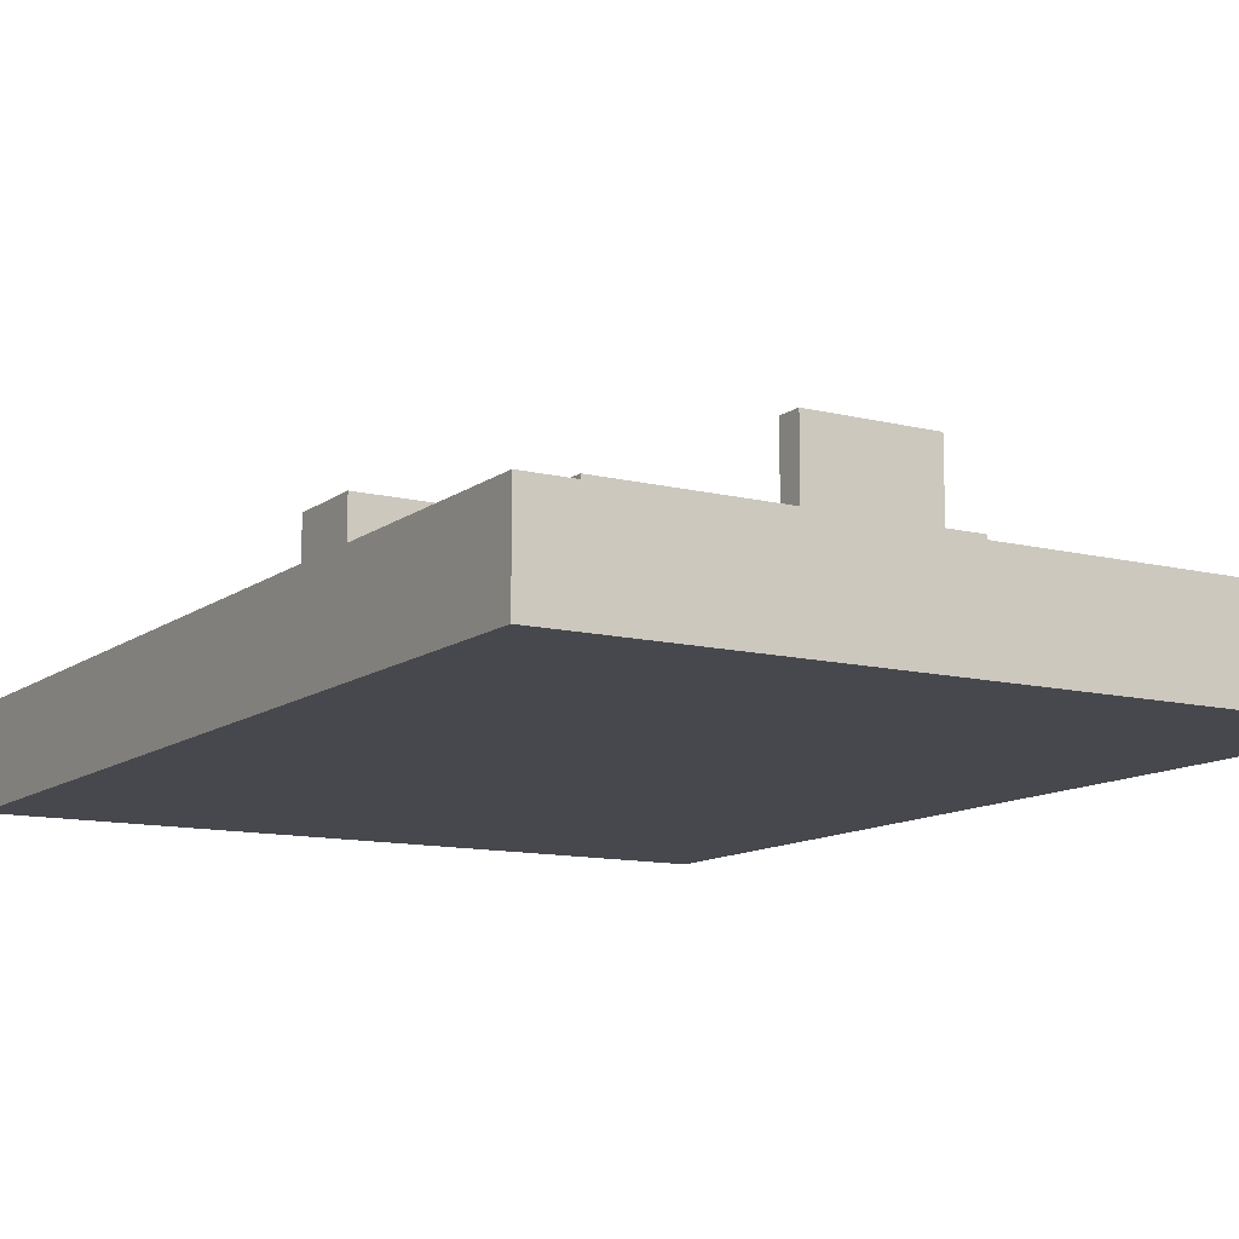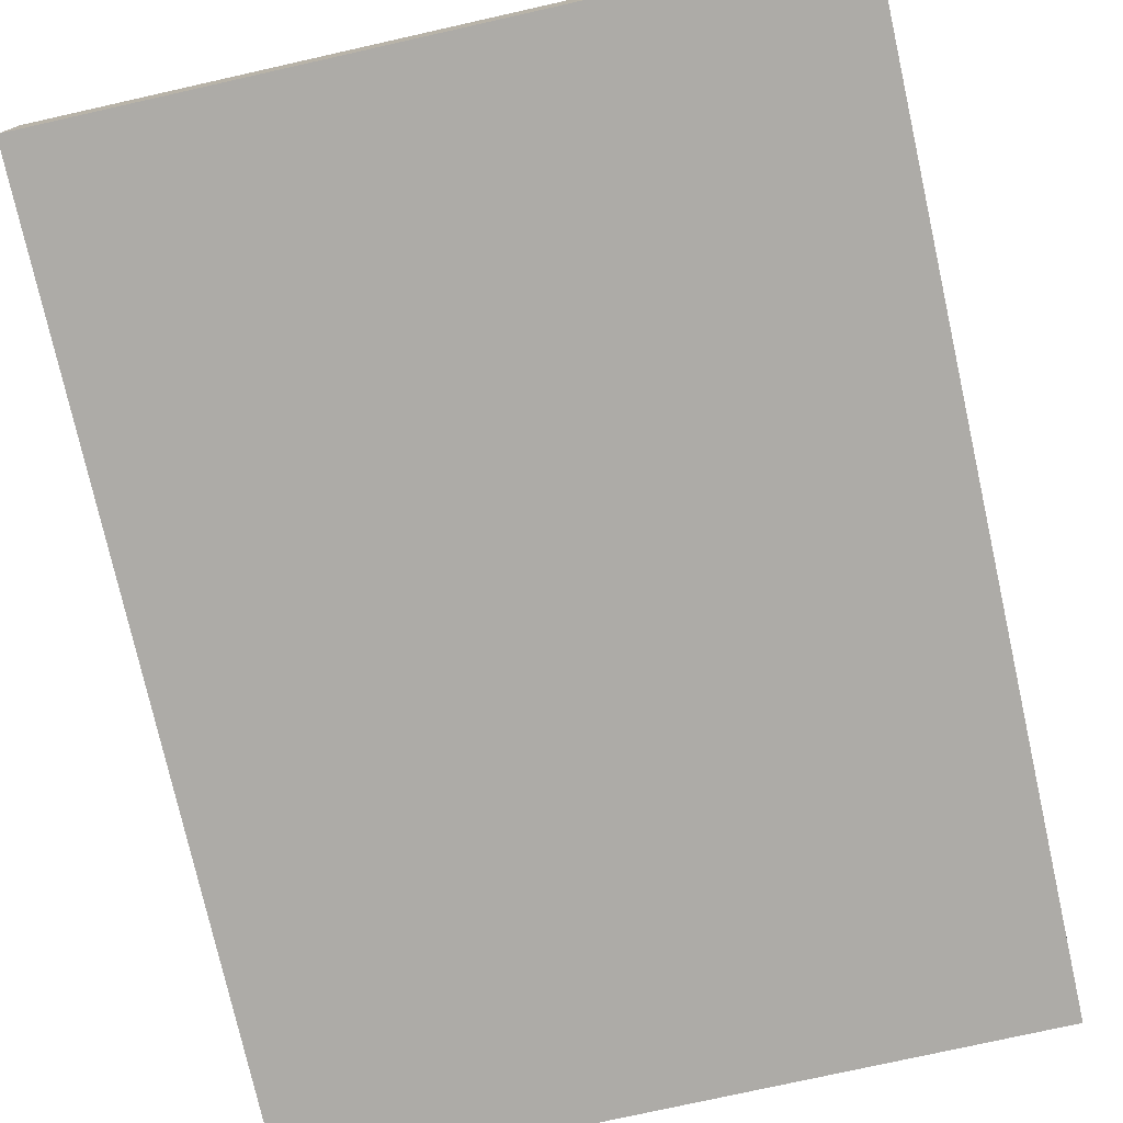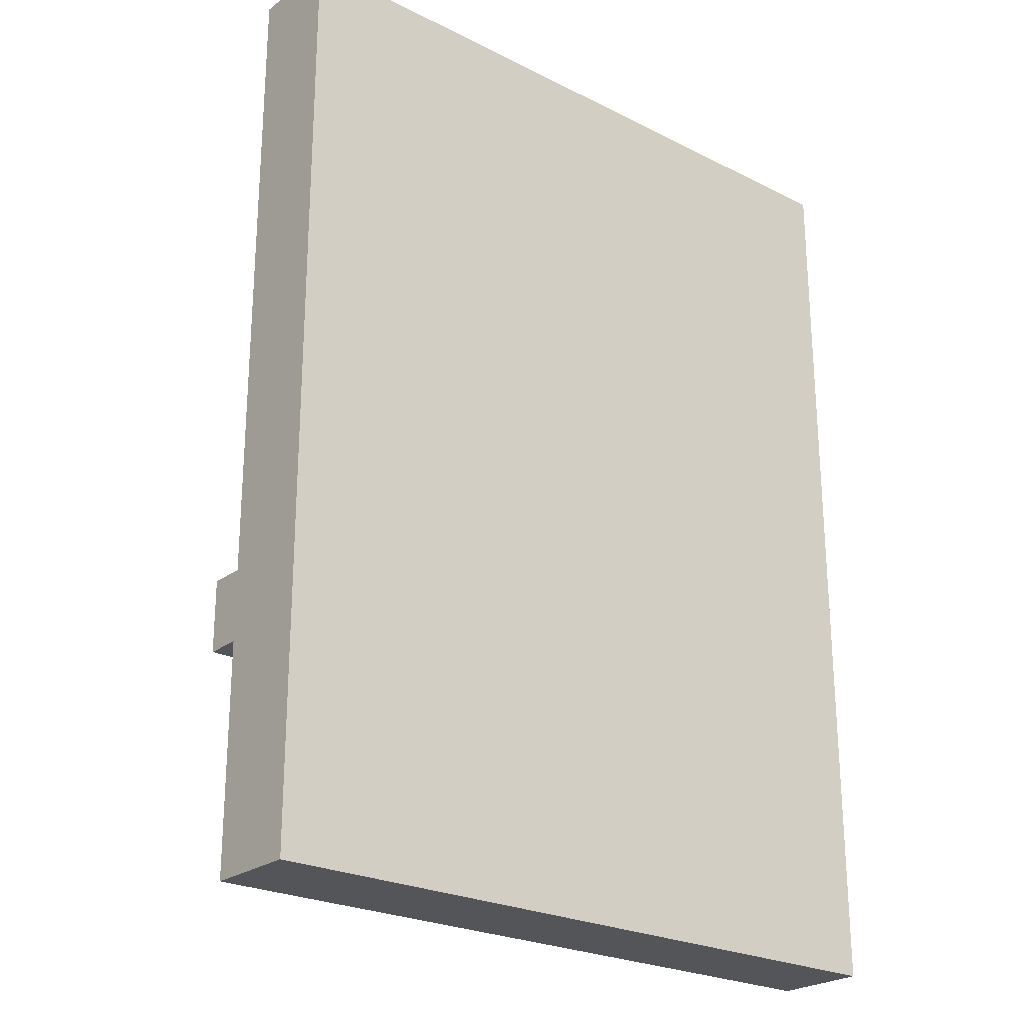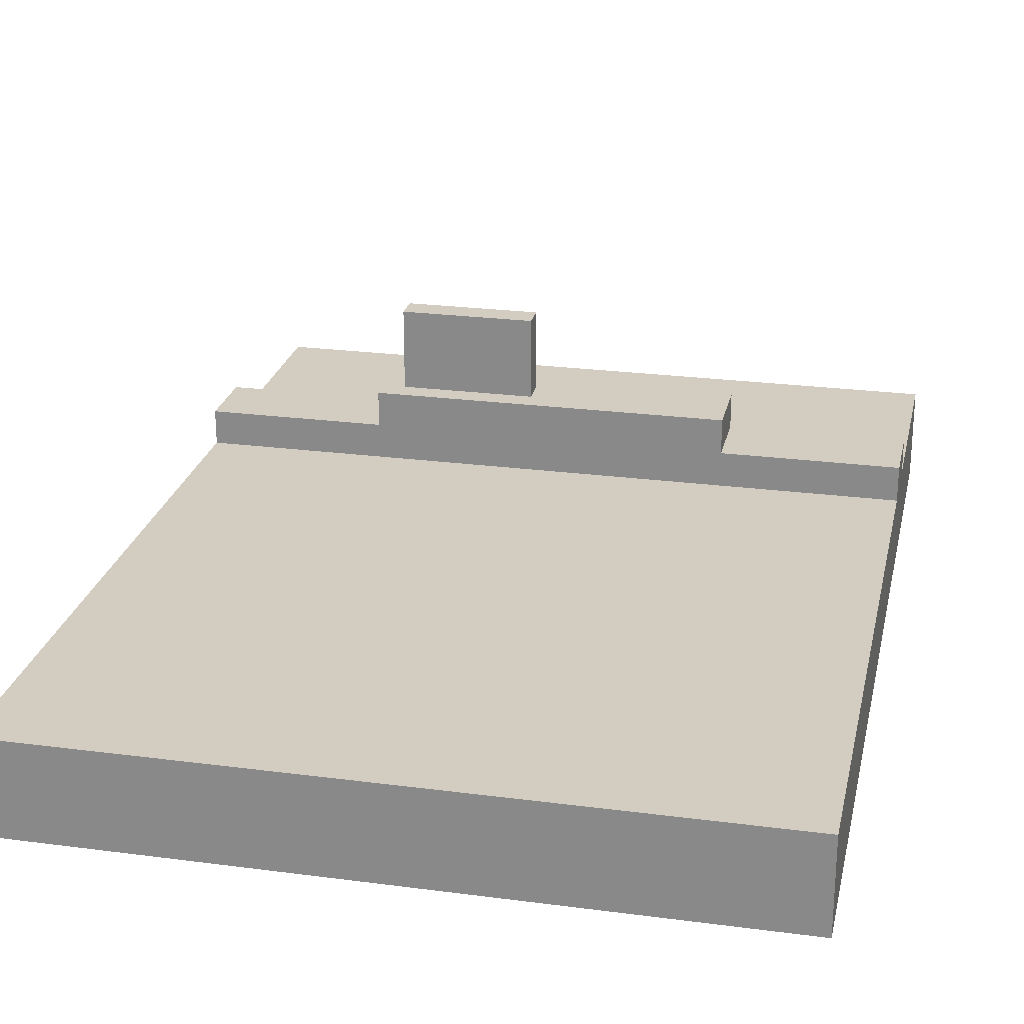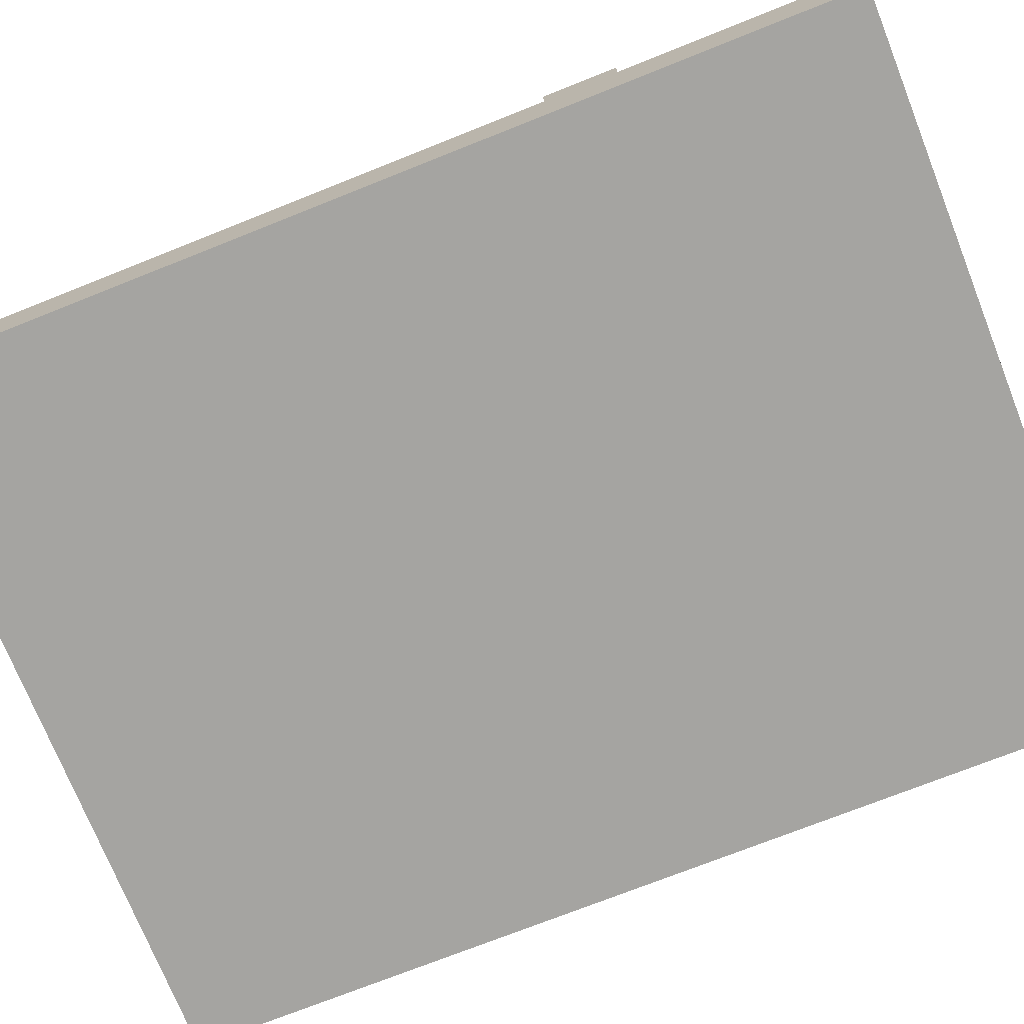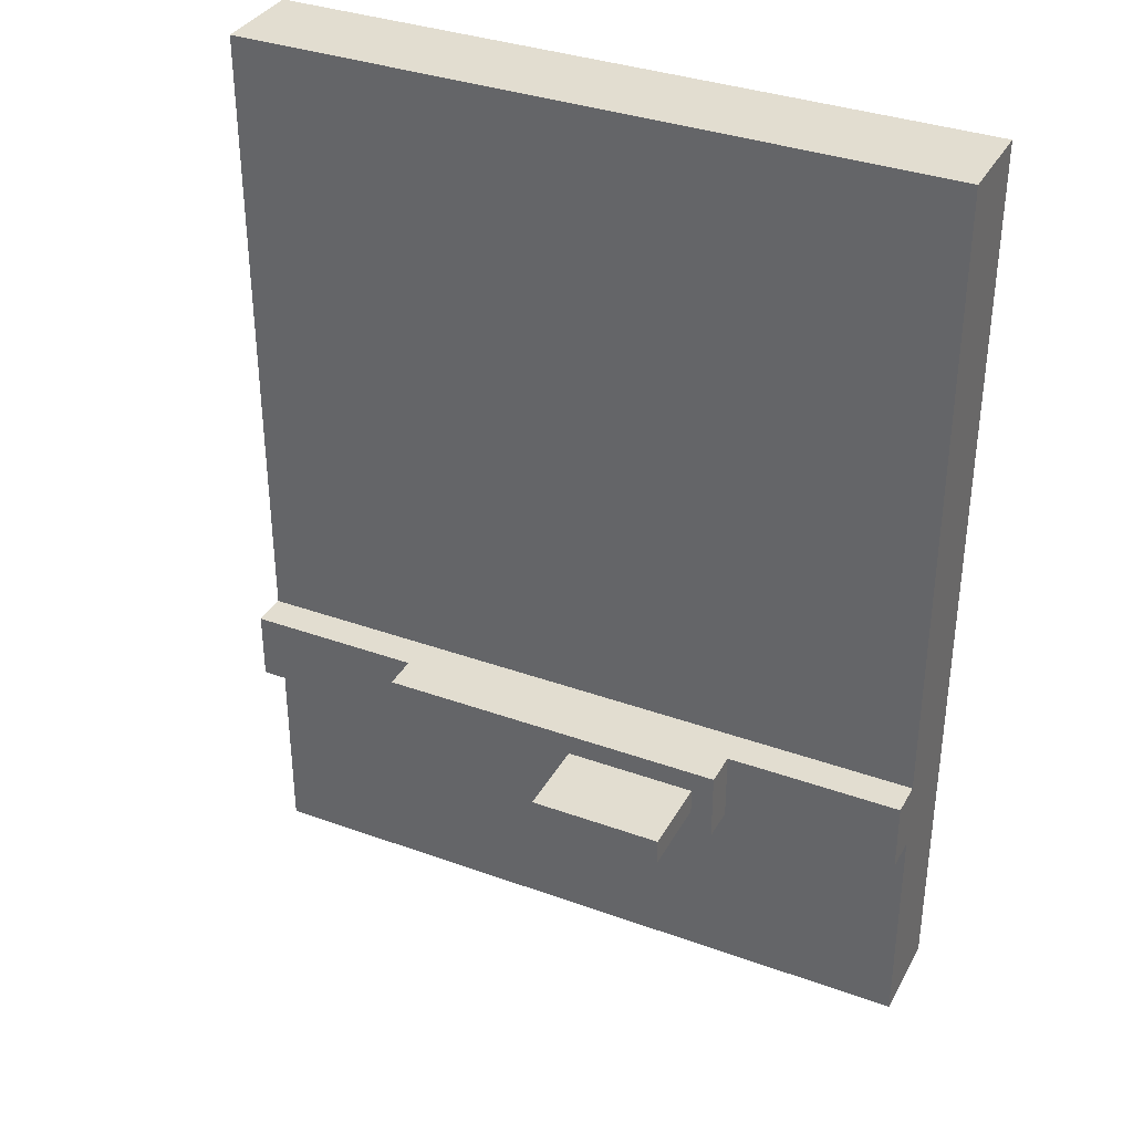
<metadata>
{"format":"obj","ext":"obj","renderer":"f3d","projection":"perspective","resolution":1024,"background":"white","views":[{"elev":-11.7,"azim":149.0,"up":"+Y"},{"elev":-76.4,"azim":12.6,"up":"+Y"},{"elev":-24.4,"azim":-39.5,"up":"+Z"},{"elev":24.3,"azim":12.2,"up":"+Y"},{"elev":-73.4,"azim":111.7,"up":"+Y"},{"elev":35.2,"azim":-154.4,"up":"+Z"}]}
</metadata>
<code>
o Cube
v 1 0.132 -1
v 1 -0.132 -1
v 1 0.132 1
v 1 -0.132 1
v -1 0.132 -1
v -1 -0.132 -1
v -1 0.132 1
v -1 -0.132 1
v -1 -0.132 -0.8
v 1 0.132 -0.8
v -1 0.132 -0.8
v 1 -0.132 -0.8
v 0.5 -0.132 -1
v 0 -0.132 -1
v -0.5 -0.132 -1
v 0.5 0.132 1
v 0 0.132 1
v -0.5 0.132 1
v -0.5 -0.132 1
v 0 -0.132 1
v 0.5 -0.132 1
v -0.5 0.132 -1
v 0 0.132 -1
v 0.5 0.132 -1
v 0.5 -0.132 -0.8
v 0 -0.132 -0.8
v -0.5 -0.132 -0.8
v -0.5 0.132 -0.8
v 0 0.132 -0.8
v 0.5 0.132 -0.8
v -1 0.132 -0.8
v -1 0.132 -1
v -0.5 0.132 -1
v -0.5 0.132 -0.8
v -1 0.132 -0.8
v -1 0.132 -1
v -0.5 0.132 -1
v -0.5 0.132 -0.8
v -1 0.232 -0.8
v -1 0.232 -1
v -0.5 0.232 -1
v -0.5 0.232 -0.8
v 0.5 0.232 -1
v 1 0.232 -1
v 1 0.232 -0.8
v 0.5 0.232 -0.8
v -0.4371 0.332 -0.9371
v -0.06293 0.332 -0.9371
v -0.4371 0.332 -0.8629
v -0.06293 0.332 -0.8629
v 0 0.132 -1
v 0.5 0.132 -1
v 0 0.132 -0.8
v 0.5 0.132 -0.8
v 0 0.332 -1
v 0.5 0.332 -1
v 0 0.332 -0.8
v 0.5 0.332 -0.8
v -0.5 -0.132 -1.631
v -1 -0.132 -1.631
v 1 0.132 -1.631
v 1 -0.132 -1.631
v -1 0.132 -1.631
v 0.5 0.132 -1.631
v 0.5 -0.132 -1.631
v 0 -0.132 -1.631
v -0.5 0.132 -1.631
v 0 0.132 -1.631
v -1 0.132 -1
v -1 -0.132 -1
v -1 0.132 -0.8
v -1 -0.132 -0.8
v -0.5 0.332 -1
v 0 0.332 -1
v -0.5 0.332 -0.8
v 0 0.332 -0.8
v -0.4371 0.563 -0.9371
v -0.06293 0.563 -0.9371
v -0.4371 0.563 -0.8629
v -0.06293 0.563 -0.8629
f 28 11 7 18
f 19 18 7 8
f 9 11 71 72
f 25 12 4 21
f 12 10 3 4
f 5 22 67 63
f 2 1 10 12
f 13 2 12 25
f 8 7 11 9
f 11 28 34 31
f 30 10 45 46
f 23 29 53 51
f 23 22 73 74
f 6 15 27 9
f 15 14 26 27
f 14 13 25 26
f 6 5 63 60
f 14 15 59 66
f 15 6 60 59
f 9 27 19 8
f 27 26 20 19
f 26 25 21 20
f 4 3 16 21
f 21 16 17 20
f 20 17 18 19
f 10 30 16 3
f 30 29 17 16
f 29 28 18 17
f 34 33 37 38
f 5 11 31 32
f 22 5 32 33
f 28 22 33 34
f 35 38 42 39
f 33 32 36 37
f 31 34 38 35
f 32 31 35 36
f 41 40 39 42
f 36 35 39 40
f 38 37 41 42
f 37 36 40 41
f 44 43 46 45
f 10 1 44 45
f 24 30 46 43
f 1 24 43 44
f 47 49 79 77
f 29 23 74 76
f 22 28 75 73
f 28 29 76 75
f 52 51 55 56
f 29 30 54 53
f 24 23 51 52
f 30 24 52 54
f 56 55 57 58
f 51 53 57 55
f 53 54 58 57
f 54 52 56 58
f 65 64 61 62
f 60 63 67 59
f 59 67 68 66
f 66 68 64 65
f 1 2 62 61
f 22 23 68 67
f 2 13 65 62
f 24 1 61 64
f 23 24 64 68
f 13 14 66 65
f 72 71 69 70
f 5 6 70 69
f 6 9 72 70
f 11 5 69 71
f 47 48 74 73
f 50 49 75 76
f 48 50 76 74
f 49 47 73 75
f 78 77 79 80
f 49 50 80 79
f 50 48 78 80
f 48 47 77 78

</code>
